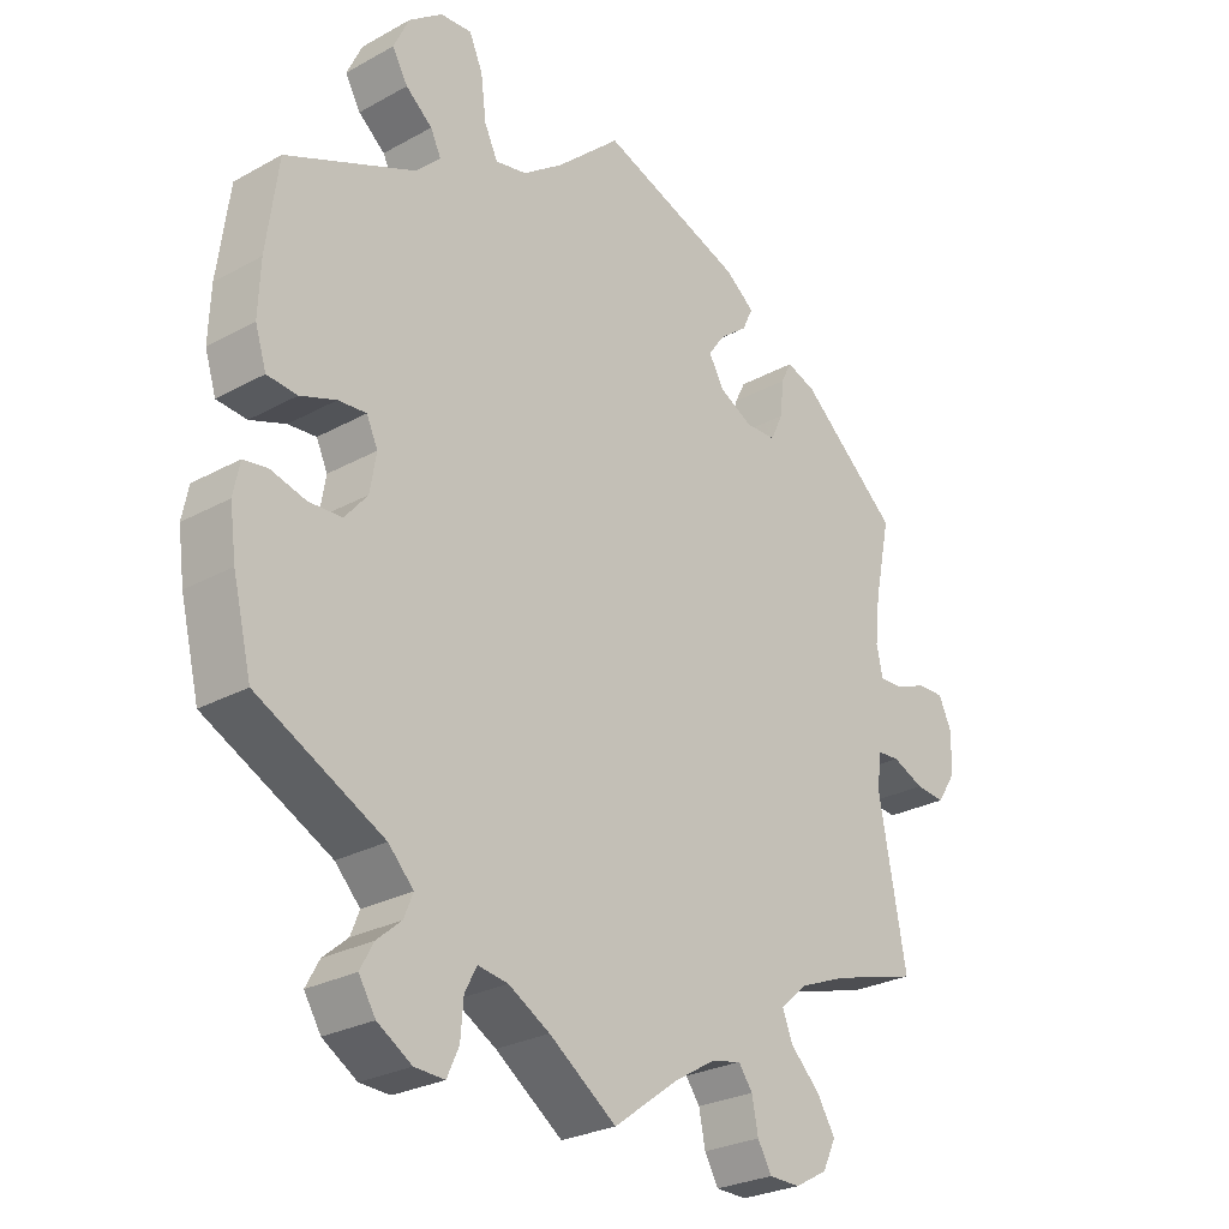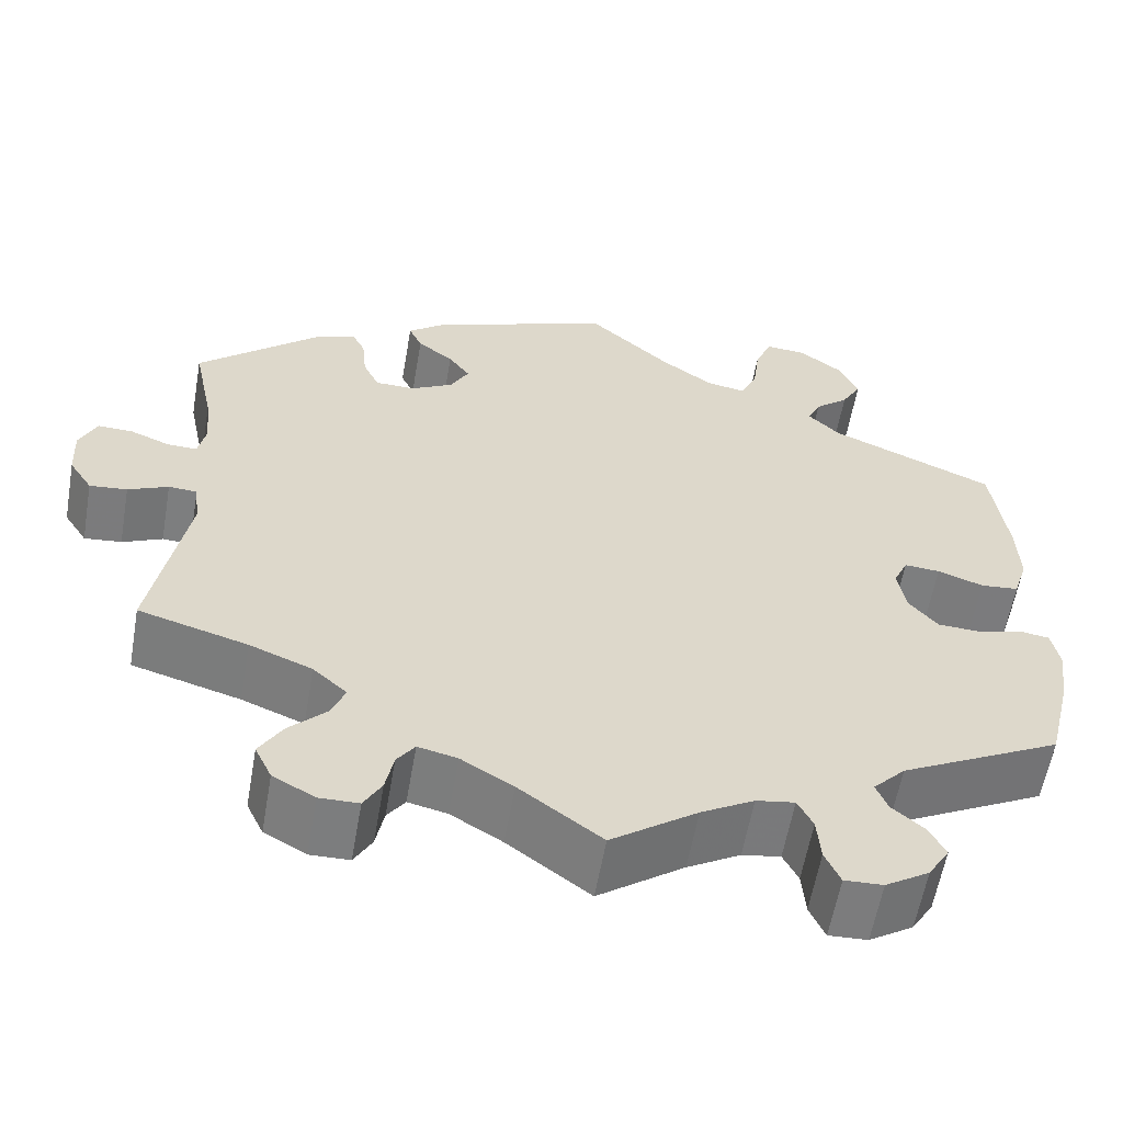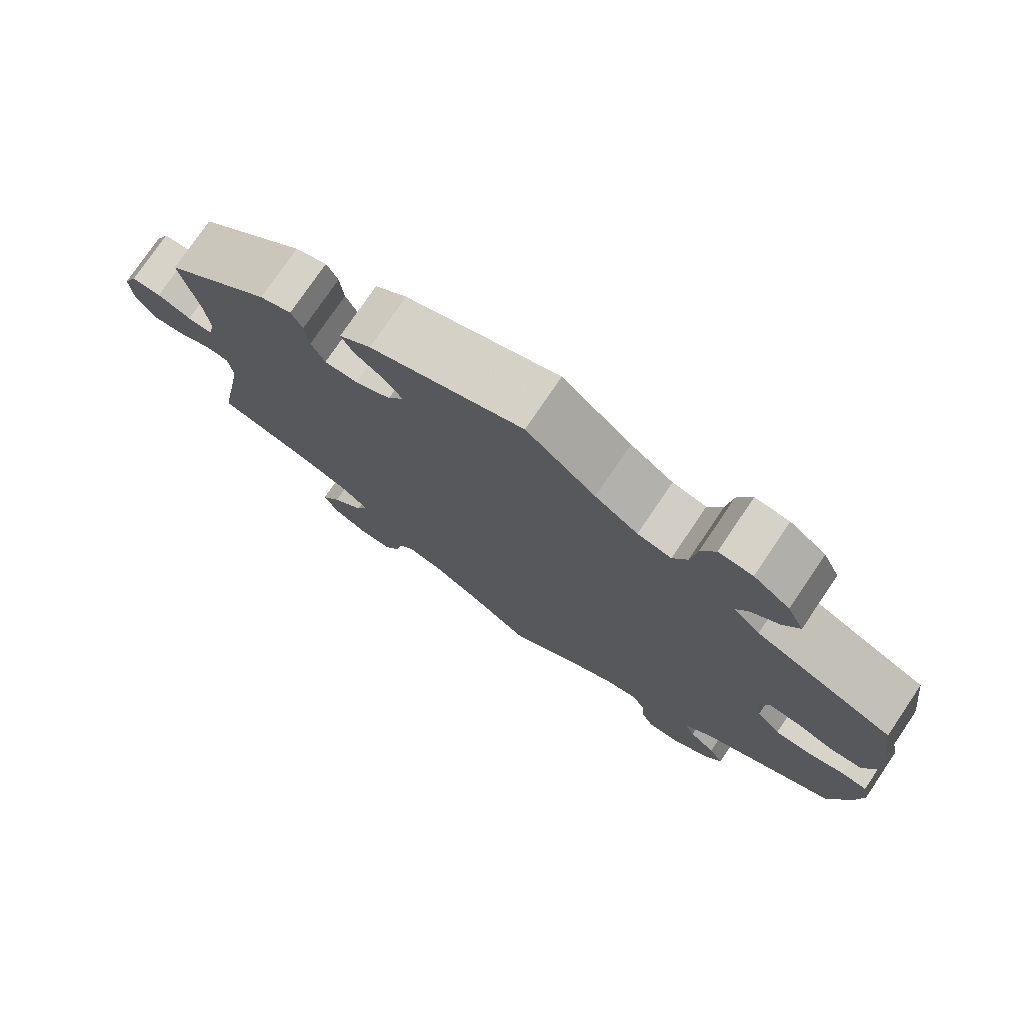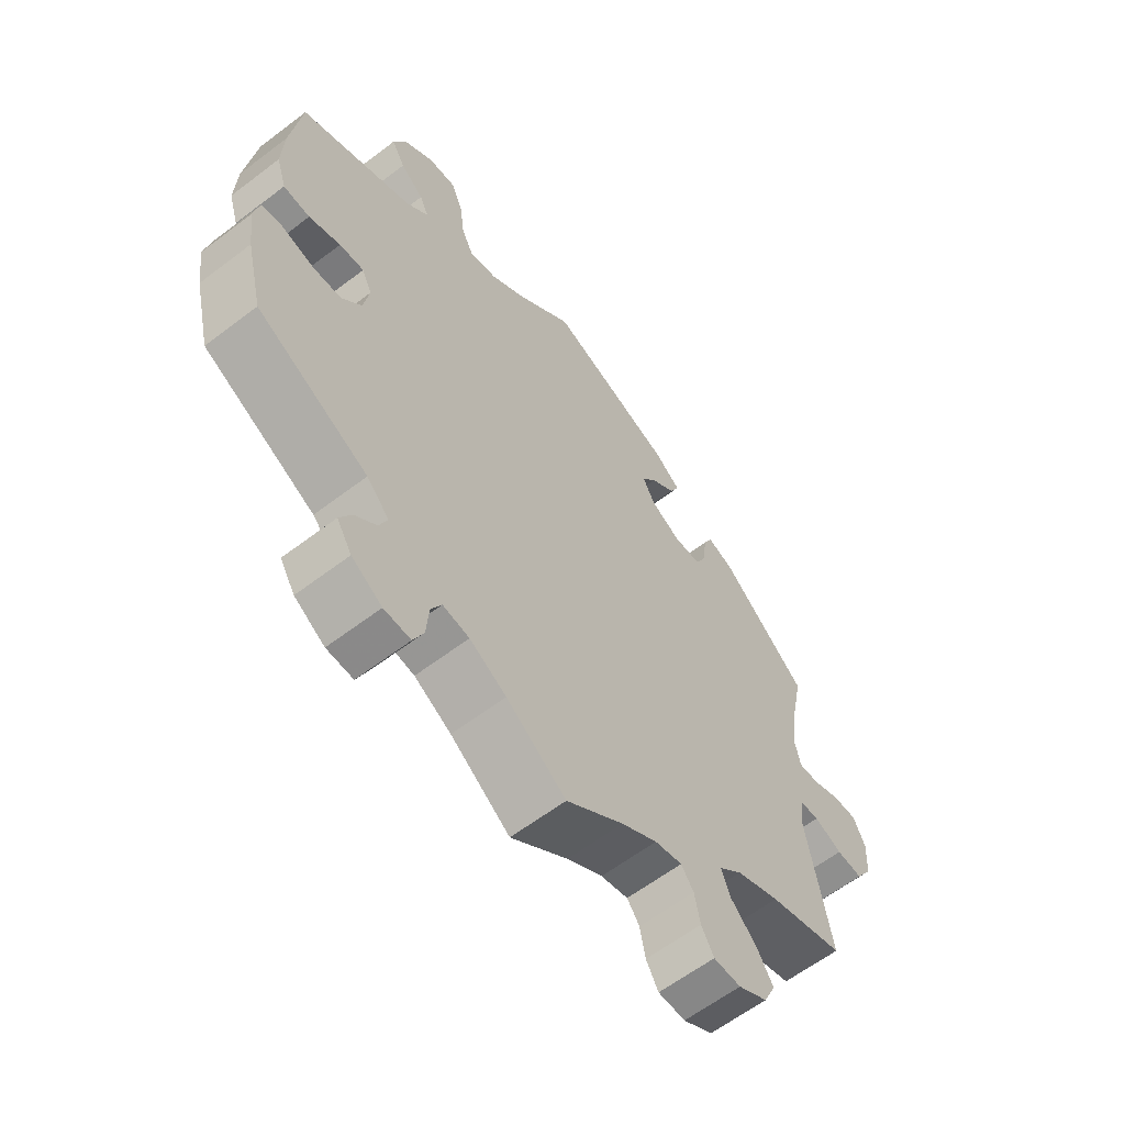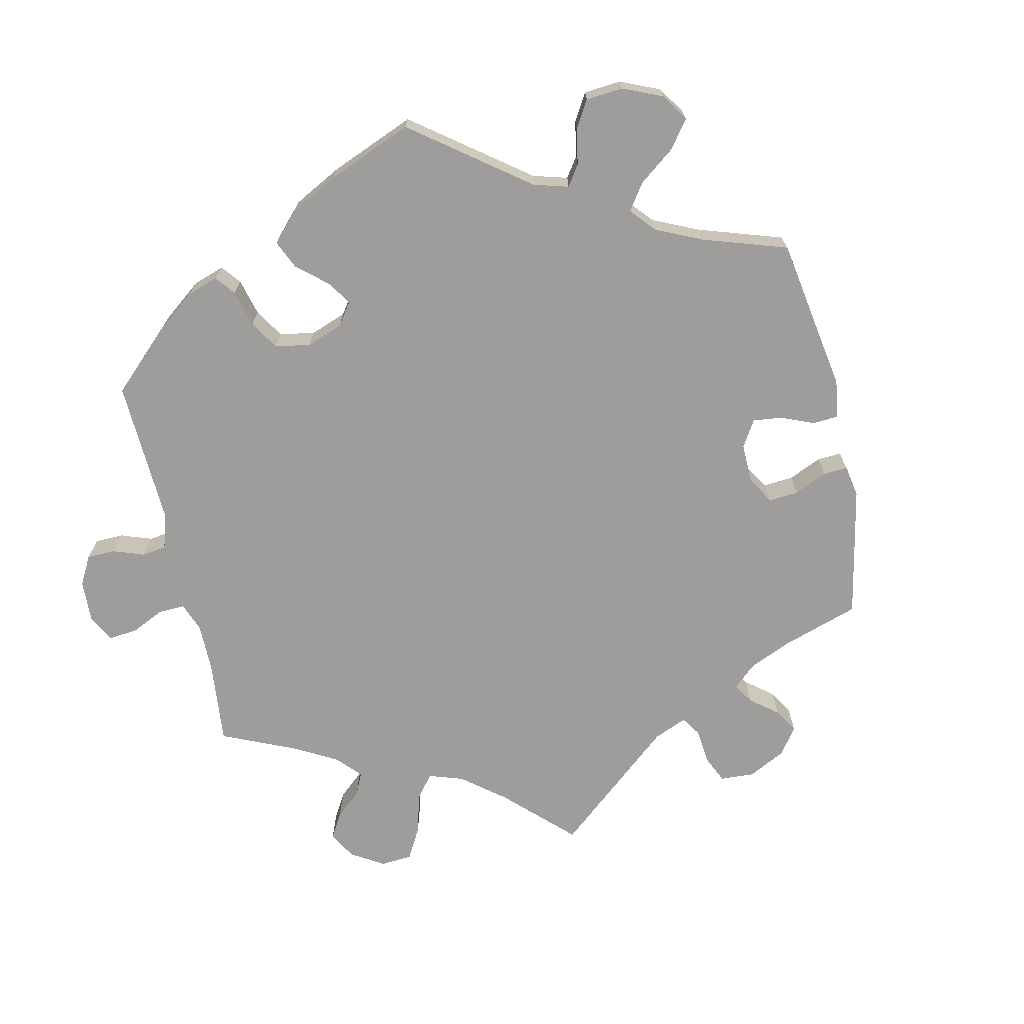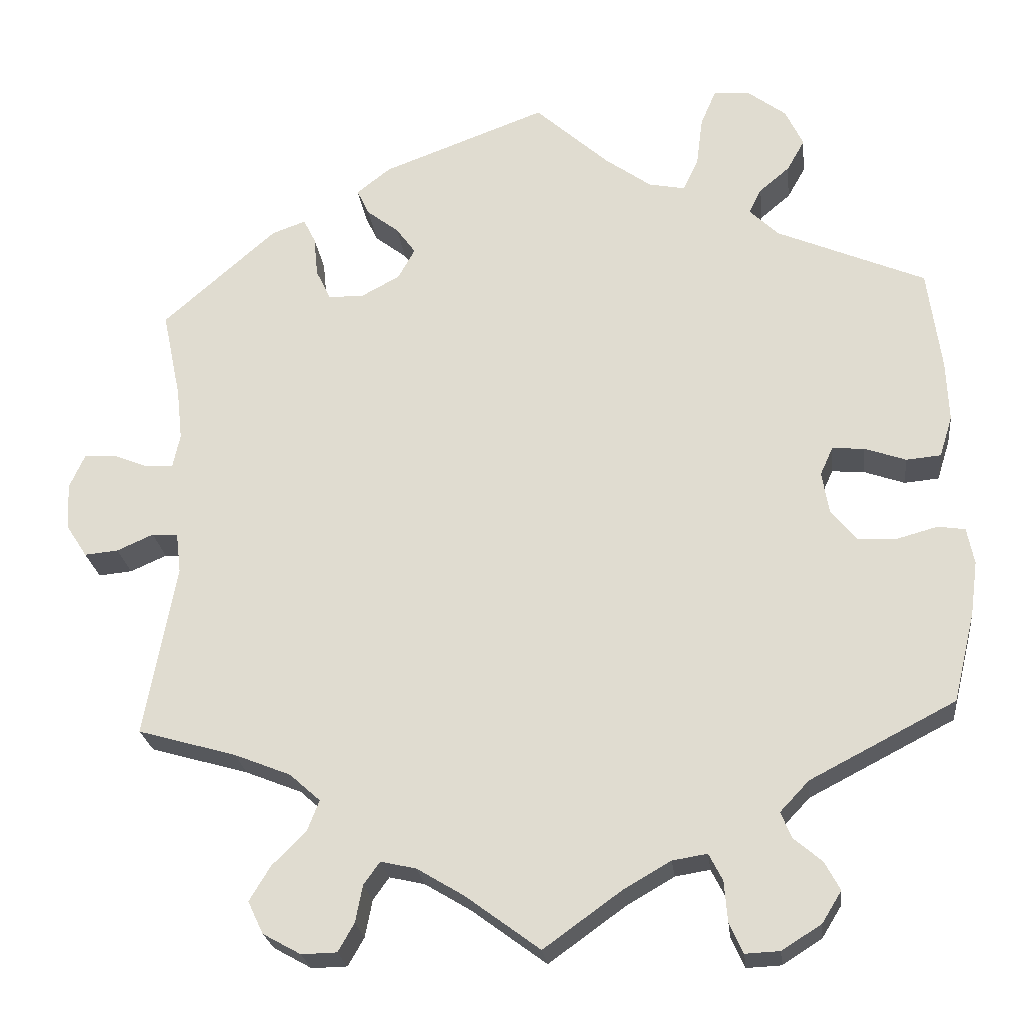
<metadata>
{"format":"obj","ext":"obj","renderer":"f3d","projection":"perspective","resolution":1024,"background":"white","views":[{"elev":-26.7,"azim":-49.2,"up":"+Z"},{"elev":-59.1,"azim":170.1,"up":"+Z"},{"elev":76.3,"azim":-145.9,"up":"+Z"},{"elev":-61.4,"azim":-52.2,"up":"+Z"},{"elev":-70.5,"azim":-47.6,"up":"+Y"},{"elev":-23.9,"azim":-173.5,"up":"+Z"}]}
</metadata>
<code>
v 0.378 0.07 -0.324
v 0.308 0.07 -0.352
v 0.27 0.07 -0.386
v 0.285 0.07 -0.424
v 0.327 0.07 -0.466
v 0.353 0.07 -0.509
v 0.334 0.07 -0.549
v 0.287 0.07 -0.575
v 0.243 0.07 -0.574
v 0.223 0.07 -0.539
v 0.214 0.07 -0.493
v 0.194 0.07 -0.465
v 0.15 0.07 -0.475
v 0.092 0.07 -0.51
v 0 0.07 -0.578
v -0.096 0.07 -0.509
v -0.155 0.07 -0.475
v -0.198 0.07 -0.468
v -0.215 0.07 -0.501
v -0.219 0.07 -0.551
v -0.236 0.07 -0.589
v -0.279 0.07 -0.587
v -0.328 0.07 -0.556
v -0.352 0.07 -0.517
v -0.333 0.07 -0.482
v -0.298 0.07 -0.452
v -0.285 0.07 -0.42
v -0.321 0.07 -0.382
v -0.501 0.07 -0.289
v -0.528 0.07 -0.178
v -0.537 0.07 -0.111
v -0.528 0.07 -0.066
v -0.494 0.07 -0.061
v -0.443 0.07 -0.075
v -0.396 0.07 -0.073
v -0.364 0.07 -0.035
v -0.355 0.07 0.018
v -0.371 0.07 0.053
v -0.411 0.07 0.05
v -0.462 0.07 0.032
v -0.505 0.07 0.036
v -0.521 0.07 0.087
v -0.518 0.07 0.162
v -0.501 0.07 0.289
v -0.317 0.07 0.368
v -0.281 0.07 0.403
v -0.296 0.07 0.434
v -0.334 0.07 0.466
v -0.356 0.07 0.505
v -0.334 0.07 0.552
v -0.286 0.07 0.588
v -0.241 0.07 0.591
v -0.222 0.07 0.547
v -0.214 0.07 0.485
v -0.195 0.07 0.445
v -0.15 0.07 0.454
v -0.093 0.07 0.495
v -0.001 0.07 0.578
v 0.203 0.07 0.502
v 0.245 0.07 0.469
v 0.23 0.07 0.437
v 0.19 0.07 0.406
v 0.166 0.07 0.373
v 0.187 0.07 0.335
v 0.235 0.07 0.309
v 0.279 0.07 0.31
v 0.297 0.07 0.348
v 0.302 0.07 0.398
v 0.317 0.07 0.428
v 0.359 0.07 0.413
v 0.5 0.07 0.289
v 0.477 0.07 0.179
v 0.47 0.07 0.115
v 0.479 0.07 0.073
v 0.512 0.07 0.074
v 0.557 0.07 0.092
v 0.596 0.07 0.093
v 0.615 0.07 0.051
v 0.612 0.07 -0.007
v 0.586 0.07 -0.047
v 0.544 0.07 -0.043
v 0.499 0.07 -0.023
v 0.467 0.07 -0.025
v 0.461 0.07 -0.075
v 0.5 0.07 -0.289
v 0.378 0 -0.324
v 0.308 0 -0.352
v 0.27 0 -0.386
v 0.285 0 -0.424
v 0.327 0 -0.466
v 0.353 0 -0.509
v 0.334 0 -0.549
v 0.287 0 -0.575
v 0.243 0 -0.574
v 0.223 0 -0.539
v 0.214 0 -0.493
v 0.194 0 -0.465
v 0.15 0 -0.475
v 0.092 0 -0.51
v 0 0 -0.578
v -0.096 0 -0.509
v -0.155 0 -0.475
v -0.198 0 -0.468
v -0.215 0 -0.501
v -0.219 0 -0.551
v -0.236 0 -0.589
v -0.279 0 -0.587
v -0.328 0 -0.556
v -0.352 0 -0.517
v -0.333 0 -0.482
v -0.298 0 -0.452
v -0.285 0 -0.42
v -0.321 0 -0.382
v -0.501 0 -0.289
v -0.528 0 -0.178
v -0.537 0 -0.111
v -0.528 0 -0.066
v -0.494 0 -0.061
v -0.443 0 -0.075
v -0.396 0 -0.073
v -0.364 0 -0.035
v -0.355 0 0.018
v -0.371 0 0.053
v -0.411 0 0.05
v -0.462 0 0.032
v -0.505 0 0.036
v -0.521 0 0.087
v -0.518 0 0.162
v -0.501 0 0.289
v -0.317 0 0.368
v -0.281 0 0.403
v -0.296 0 0.434
v -0.334 0 0.466
v -0.356 0 0.505
v -0.334 0 0.552
v -0.286 0 0.588
v -0.241 0 0.591
v -0.222 0 0.547
v -0.214 0 0.485
v -0.195 0 0.445
v -0.15 0 0.454
v -0.093 0 0.495
v -0.001 0 0.578
v 0.203 0 0.502
v 0.245 0 0.469
v 0.23 0 0.437
v 0.19 0 0.406
v 0.166 0 0.373
v 0.187 0 0.335
v 0.235 0 0.309
v 0.279 0 0.31
v 0.297 0 0.348
v 0.302 0 0.398
v 0.317 0 0.428
v 0.359 0 0.413
v 0.5 0 0.289
v 0.477 0 0.179
v 0.47 0 0.115
v 0.479 0 0.073
v 0.512 0 0.074
v 0.557 0 0.092
v 0.596 0 0.093
v 0.615 0 0.051
v 0.612 0 -0.007
v 0.586 0 -0.047
v 0.544 0 -0.043
v 0.499 0 -0.023
v 0.467 0 -0.025
v 0.461 0 -0.075
v 0.5 0 -0.289
f 84 85 1
f 83 84 1 2
f 79 80 81 82
f 79 82 83
f 78 79 83
f 75 76 77 78
f 74 75 78 83
f 73 74 83 2
f 69 70 71 72
f 67 68 69 72
f 66 67 72 73
f 65 66 73 2
f 59 60 61 62
f 57 58 59 62
f 56 57 62 63
f 55 56 63 64
f 51 52 53 54
f 51 54 55
f 50 51 55
f 47 48 49 50
f 46 47 50 55
f 45 46 55 64
f 39 40 41 42
f 38 39 42 43
f 31 32 33 34
f 31 34 35
f 28 29 30 31
f 27 28 31 35
f 23 24 25 26
f 23 26 27
f 22 23 27
f 19 20 21 22
f 18 19 22 27
f 17 18 27 35
f 14 15 16
f 13 14 16 17
f 12 13 17 35
f 8 9 10 11
f 8 11 12
f 7 8 12
f 4 5 6 7
f 3 4 7 12
f 64 65 2 3
f 38 43 44 45
f 37 38 45 64
f 36 37 64 3
f 3 12 35 36
f 86 170 169
f 87 86 169 168
f 167 166 165 164
f 168 167 164
f 168 164 163
f 163 162 161 160
f 168 163 160 159
f 87 168 159 158
f 157 156 155 154
f 157 154 153 152
f 158 157 152 151
f 87 158 151 150
f 147 146 145 144
f 147 144 143 142
f 148 147 142 141
f 149 148 141 140
f 139 138 137 136
f 140 139 136
f 140 136 135
f 135 134 133 132
f 140 135 132 131
f 149 140 131 130
f 127 126 125 124
f 128 127 124 123
f 119 118 117 116
f 120 119 116
f 116 115 114 113
f 120 116 113 112
f 111 110 109 108
f 112 111 108
f 112 108 107
f 107 106 105 104
f 112 107 104 103
f 120 112 103 102
f 101 100 99
f 102 101 99 98
f 120 102 98 97
f 96 95 94 93
f 97 96 93
f 97 93 92
f 92 91 90 89
f 97 92 89 88
f 88 87 150 149
f 130 129 128 123
f 149 130 123 122
f 88 149 122 121
f 121 120 97 88
f 1 86 87 2
f 2 87 88 3
f 3 88 89 4
f 4 89 90 5
f 5 90 91 6
f 6 91 92 7
f 7 92 93 8
f 8 93 94 9
f 9 94 95 10
f 10 95 96 11
f 11 96 97 12
f 12 97 98 13
f 13 98 99 14
f 14 99 100 15
f 15 100 101 16
f 16 101 102 17
f 17 102 103 18
f 18 103 104 19
f 19 104 105 20
f 20 105 106 21
f 21 106 107 22
f 22 107 108 23
f 23 108 109 24
f 24 109 110 25
f 25 110 111 26
f 26 111 112 27
f 27 112 113 28
f 28 113 114 29
f 29 114 115 30
f 30 115 116 31
f 31 116 117 32
f 32 117 118 33
f 33 118 119 34
f 34 119 120 35
f 35 120 121 36
f 36 121 122 37
f 37 122 123 38
f 38 123 124 39
f 39 124 125 40
f 40 125 126 41
f 41 126 127 42
f 42 127 128 43
f 43 128 129 44
f 44 129 130 45
f 45 130 131 46
f 46 131 132 47
f 47 132 133 48
f 48 133 134 49
f 49 134 135 50
f 50 135 136 51
f 51 136 137 52
f 52 137 138 53
f 53 138 139 54
f 54 139 140 55
f 55 140 141 56
f 56 141 142 57
f 57 142 143 58
f 58 143 144 59
f 59 144 145 60
f 60 145 146 61
f 61 146 147 62
f 62 147 148 63
f 63 148 149 64
f 64 149 150 65
f 65 150 151 66
f 66 151 152 67
f 67 152 153 68
f 68 153 154 69
f 69 154 155 70
f 70 155 156 71
f 71 156 157 72
f 72 157 158 73
f 73 158 159 74
f 74 159 160 75
f 75 160 161 76
f 76 161 162 77
f 77 162 163 78
f 78 163 164 79
f 79 164 165 80
f 80 165 166 81
f 81 166 167 82
f 82 167 168 83
f 83 168 169 84
f 84 169 170 85
f 85 170 86 1

</code>
